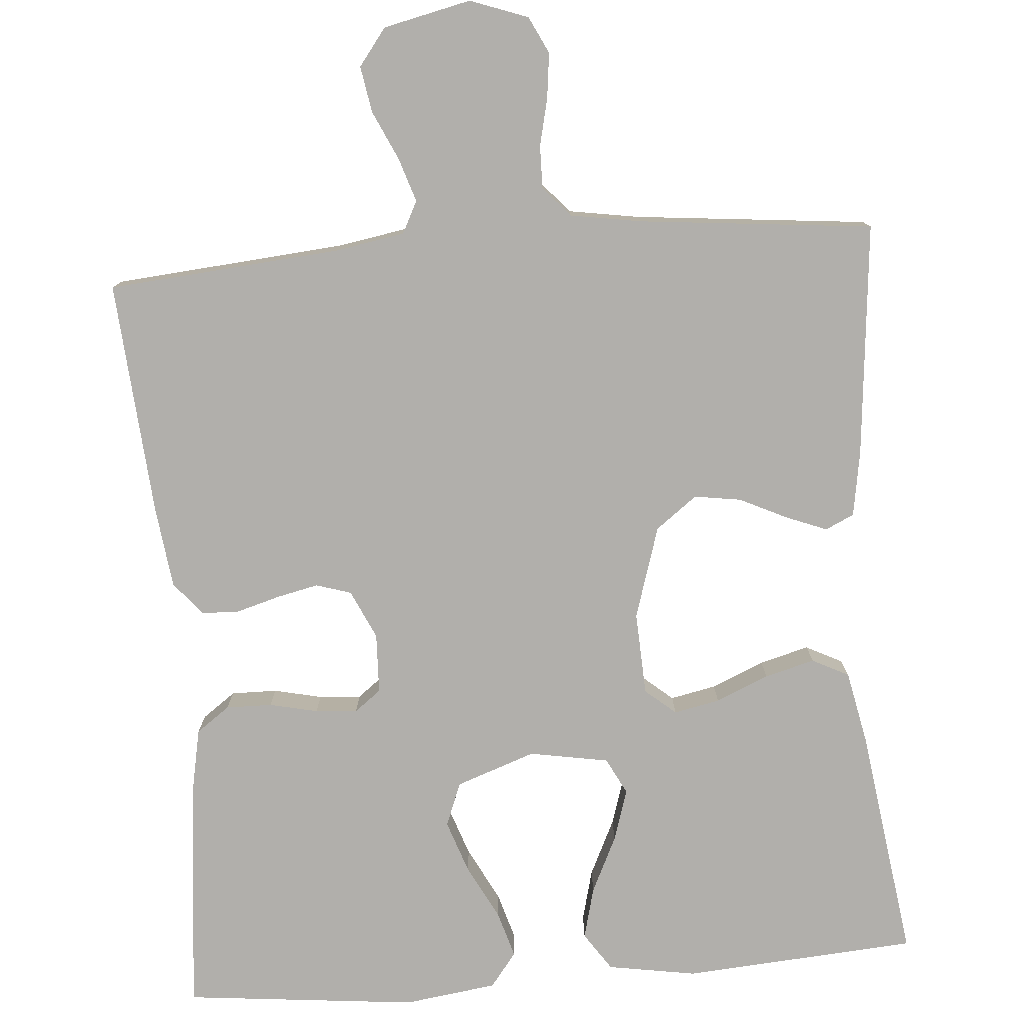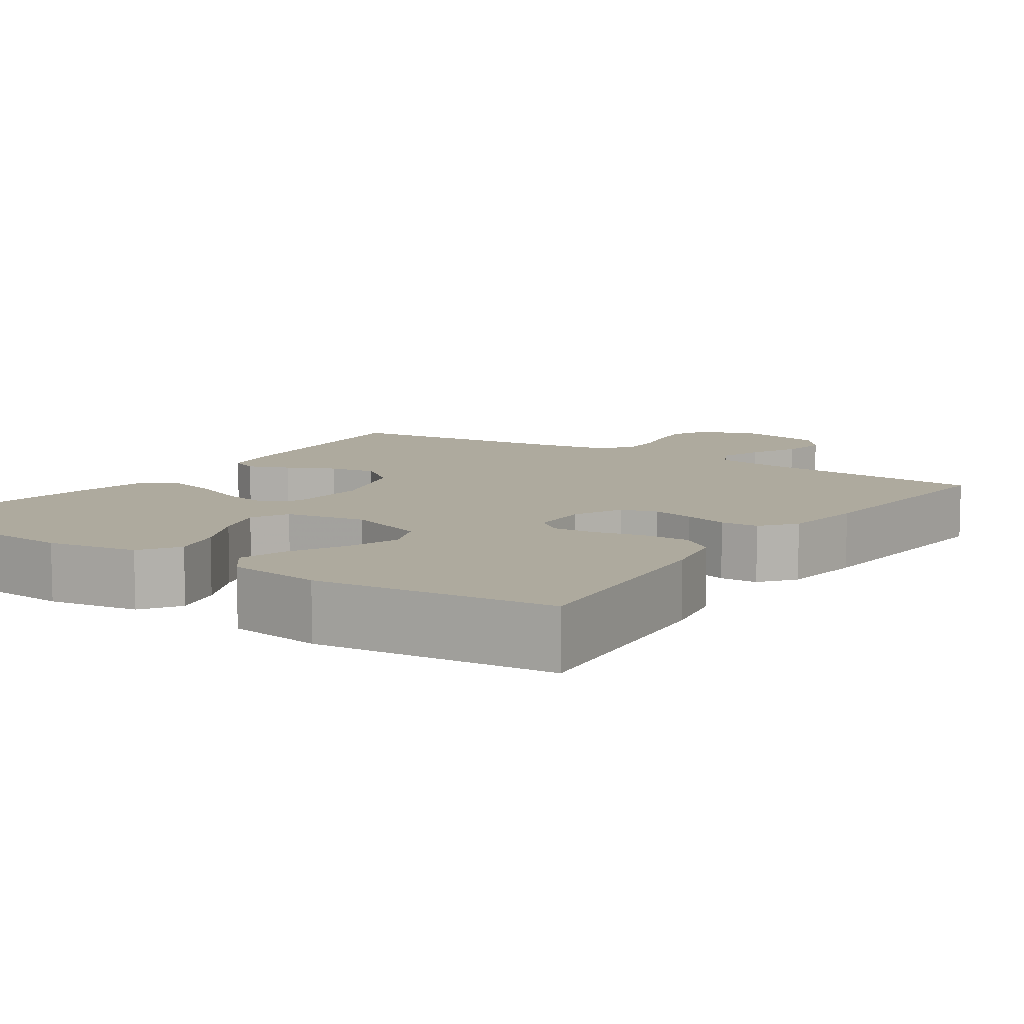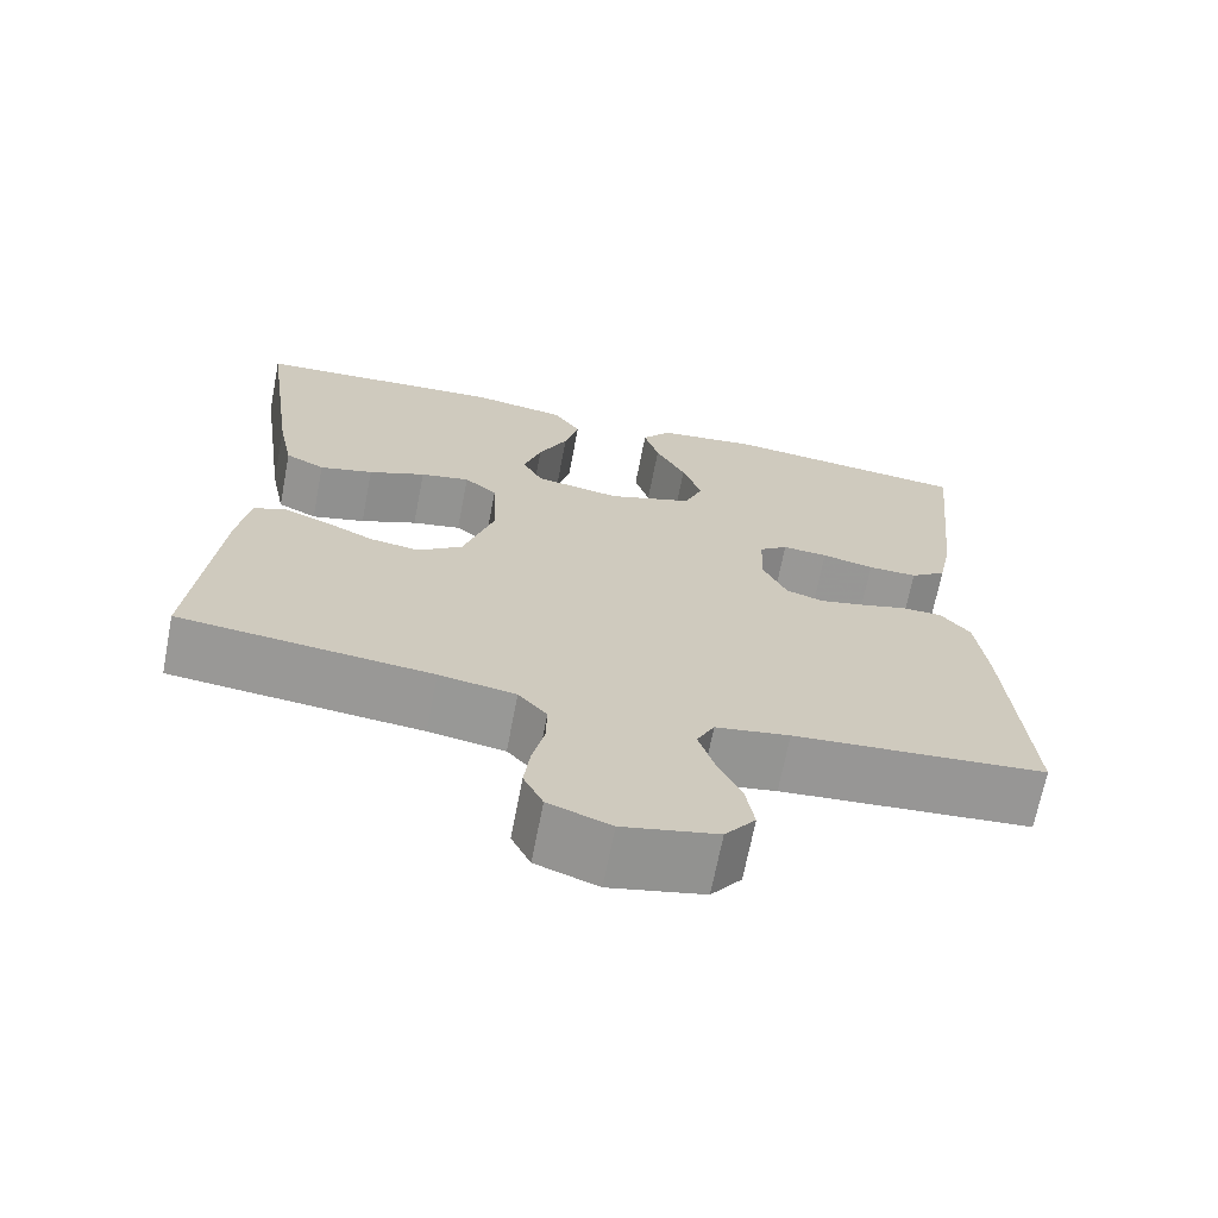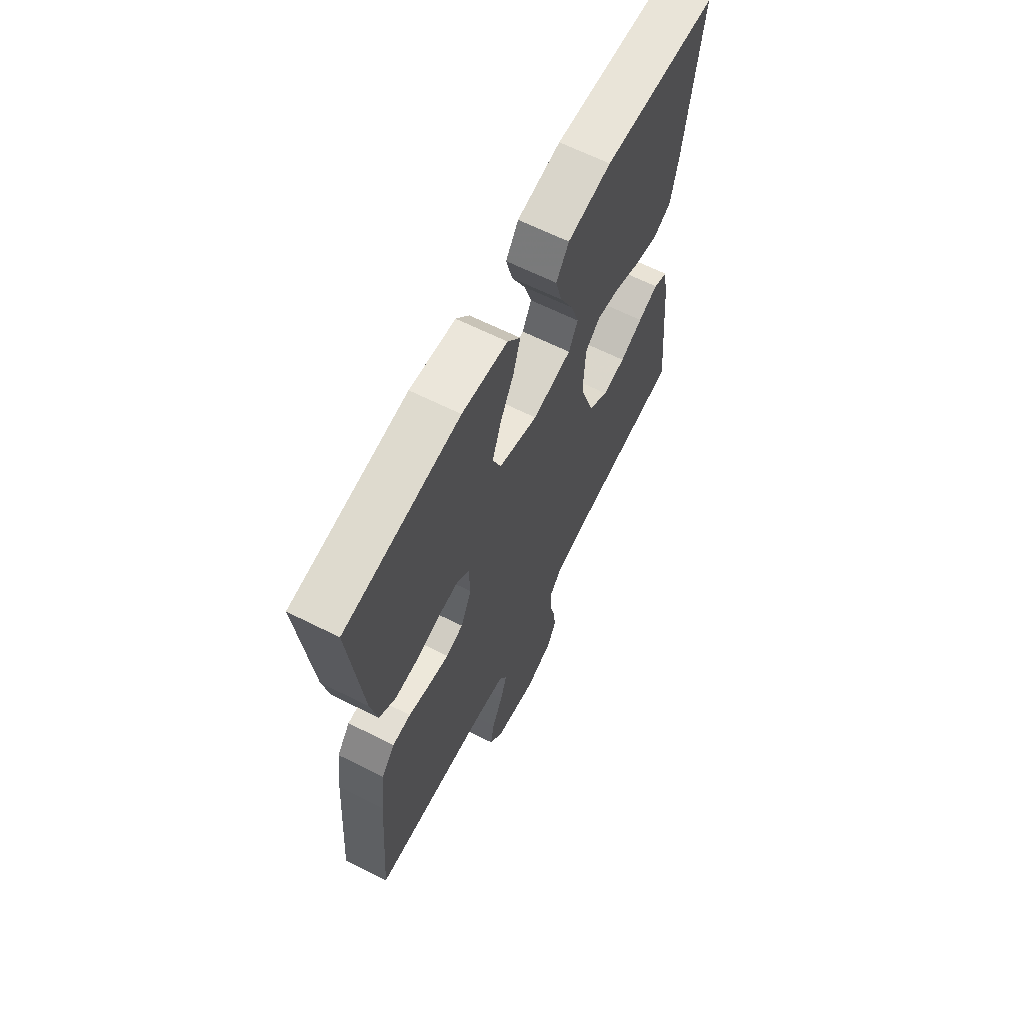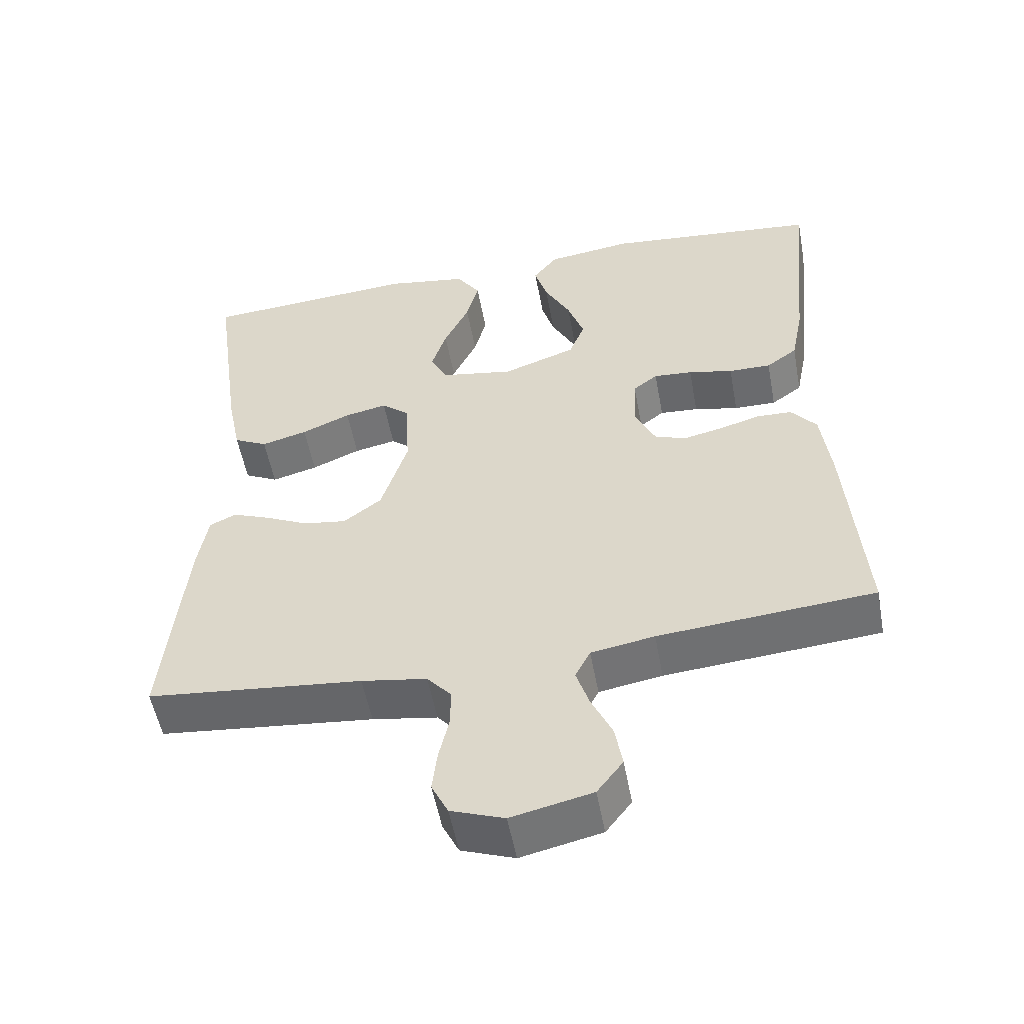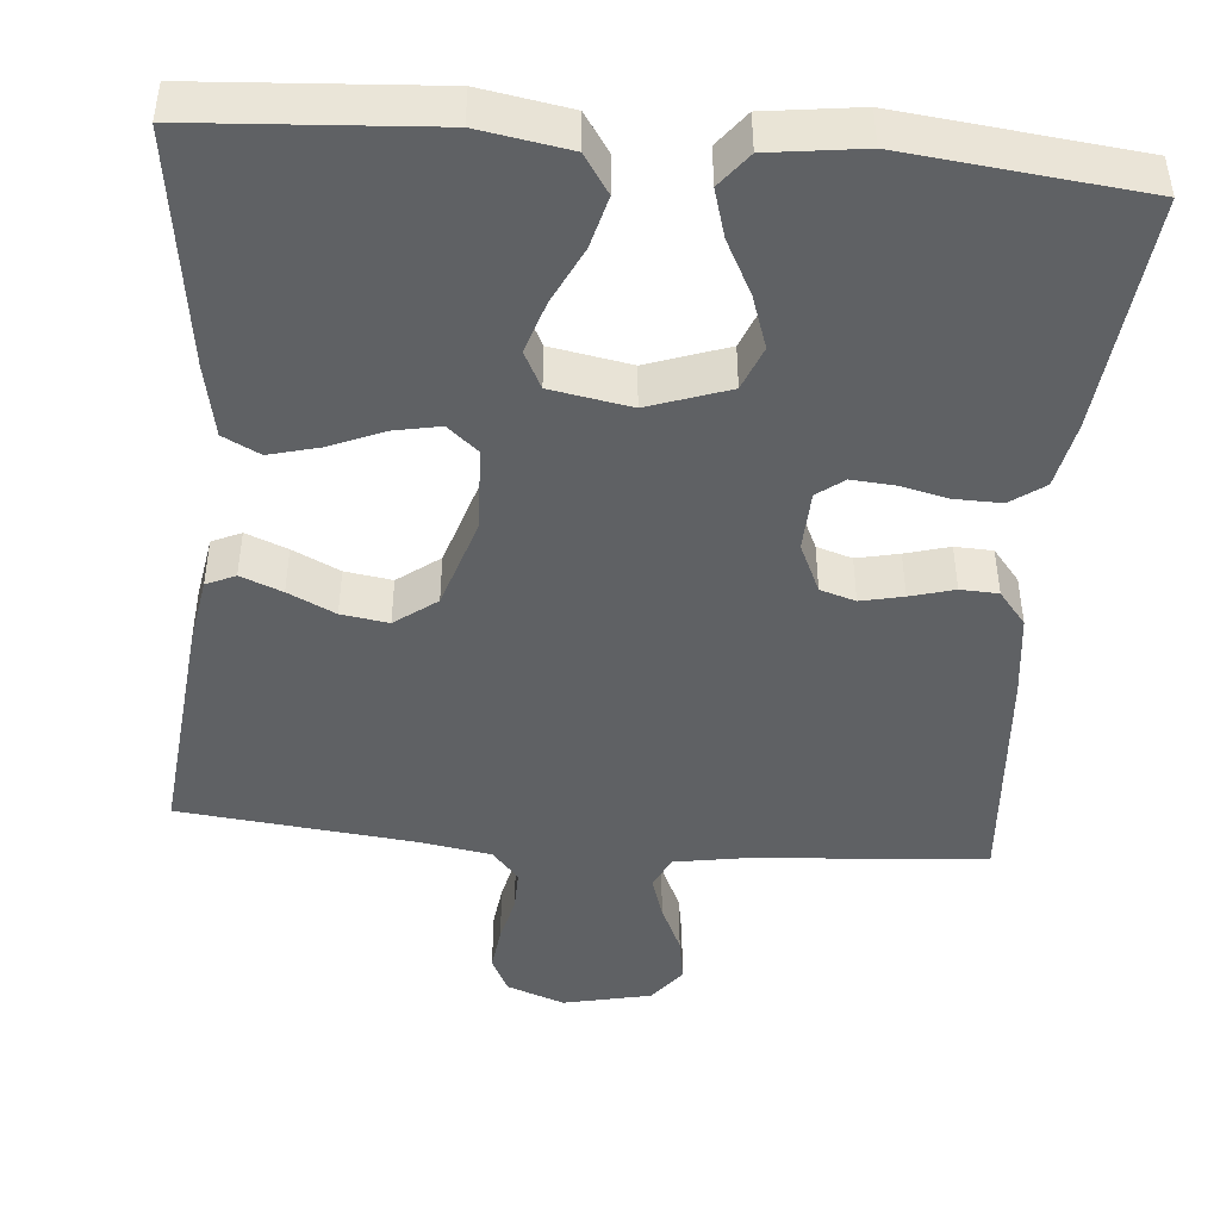
<metadata>
{"format":"obj","ext":"obj","renderer":"f3d","projection":"perspective","resolution":1024,"background":"white","views":[{"elev":-78.3,"azim":-175.4,"up":"+Y"},{"elev":9.2,"azim":34.1,"up":"+Y"},{"elev":-68.5,"azim":-11.0,"up":"+Z"},{"elev":64.8,"azim":116.8,"up":"+Z"},{"elev":-53.7,"azim":10.5,"up":"+Z"},{"elev":-45.6,"azim":-5.1,"up":"+Y"}]}
</metadata>
<code>
v -0.5 0.07 0.5
v -0.2 0.07 0.521
v -0.086 0.07 0.502
v -0.053 0.07 0.453
v -0.07 0.07 0.387
v -0.105 0.07 0.314
v -0.126 0.07 0.248
v -0.102 0.07 0.201
v 0 0.07 0.183
v 0.102 0.07 0.219
v 0.124 0.07 0.275
v 0.101 0.07 0.342
v 0.065 0.07 0.411
v 0.047 0.07 0.472
v 0.081 0.07 0.516
v 0.2 0.07 0.532
v 0.5 0.07 0.5
v 0.469 0.07 0.2
v 0.452 0.07 0.115
v 0.409 0.07 0.084
v 0.35 0.07 0.085
v 0.288 0.07 0.099
v 0.234 0.07 0.103
v 0.2 0.07 0.077
v 0.197 0.07 0
v 0.226 0.07 -0.063
v 0.271 0.07 -0.077
v 0.325 0.07 -0.065
v 0.381 0.07 -0.049
v 0.429 0.07 -0.051
v 0.464 0.07 -0.094
v 0.477 0.07 -0.2
v 0.5 0.07 -0.5
v 0.2 0.07 -0.525
v 0.112 0.07 -0.54
v 0.091 0.07 -0.581
v 0.109 0.07 -0.637
v 0.138 0.07 -0.7
v 0.148 0.07 -0.759
v 0.112 0.07 -0.806
v 0 0.07 -0.831
v -0.074 0.07 -0.804
v -0.097 0.07 -0.757
v -0.09 0.07 -0.699
v -0.076 0.07 -0.639
v -0.075 0.07 -0.585
v -0.109 0.07 -0.546
v -0.2 0.07 -0.531
v -0.5 0.07 -0.5
v -0.471 0.07 -0.2
v -0.457 0.07 -0.116
v -0.42 0.07 -0.099
v -0.367 0.07 -0.12
v -0.307 0.07 -0.149
v -0.247 0.07 -0.158
v -0.194 0.07 -0.118
v -0.157 0.07 0
v -0.162 0.07 0.107
v -0.201 0.07 0.14
v -0.26 0.07 0.128
v -0.328 0.07 0.099
v -0.392 0.07 0.082
v -0.439 0.07 0.106
v -0.458 0.07 0.2
v -0.5 0 0.5
v -0.2 0 0.521
v -0.086 0 0.502
v -0.053 0 0.453
v -0.07 0 0.387
v -0.105 0 0.314
v -0.126 0 0.248
v -0.102 0 0.201
v 0 0 0.183
v 0.102 0 0.219
v 0.124 0 0.275
v 0.101 0 0.342
v 0.065 0 0.411
v 0.047 0 0.472
v 0.081 0 0.516
v 0.2 0 0.532
v 0.5 0 0.5
v 0.469 0 0.2
v 0.452 0 0.115
v 0.409 0 0.084
v 0.35 0 0.085
v 0.288 0 0.099
v 0.234 0 0.103
v 0.2 0 0.077
v 0.197 0 0
v 0.226 0 -0.063
v 0.271 0 -0.077
v 0.325 0 -0.065
v 0.381 0 -0.049
v 0.429 0 -0.051
v 0.464 0 -0.094
v 0.477 0 -0.2
v 0.5 0 -0.5
v 0.2 0 -0.525
v 0.112 0 -0.54
v 0.091 0 -0.581
v 0.109 0 -0.637
v 0.138 0 -0.7
v 0.148 0 -0.759
v 0.112 0 -0.806
v 0 0 -0.831
v -0.074 0 -0.804
v -0.097 0 -0.757
v -0.09 0 -0.699
v -0.076 0 -0.639
v -0.075 0 -0.585
v -0.109 0 -0.546
v -0.2 0 -0.531
v -0.5 0 -0.5
v -0.471 0 -0.2
v -0.457 0 -0.116
v -0.42 0 -0.099
v -0.367 0 -0.12
v -0.307 0 -0.149
v -0.247 0 -0.158
v -0.194 0 -0.118
v -0.157 0 0
v -0.162 0 0.107
v -0.201 0 0.14
v -0.26 0 0.128
v -0.328 0 0.099
v -0.392 0 0.082
v -0.439 0 0.106
v -0.458 0 0.2
f 60 61 62 63
f 59 60 63 64
f 51 52 53 54
f 49 50 51 54
f 48 49 54 55
f 47 48 55 56
f 42 43 44 45
f 42 45 46
f 41 42 46
f 40 41 46
f 37 38 39 40
f 36 37 40 46
f 35 36 46 47
f 31 32 33 34
f 28 29 30 31
f 27 28 31 34
f 26 27 34 35
f 19 20 21 22
f 19 22 23
f 18 19 23
f 17 18 23
f 16 17 23 24
f 12 13 14 15
f 11 12 15 16
f 3 4 5 6
f 3 6 7
f 2 3 7
f 59 64 1 2
f 58 59 2 7
f 57 58 7 8
f 35 47 56 57
f 25 26 35 57
f 25 57 8 9
f 11 16 24 25
f 10 11 25
f 9 10 25
f 127 126 125 124
f 128 127 124 123
f 118 117 116 115
f 118 115 114 113
f 119 118 113 112
f 120 119 112 111
f 109 108 107 106
f 110 109 106
f 110 106 105
f 110 105 104
f 104 103 102 101
f 110 104 101 100
f 111 110 100 99
f 98 97 96 95
f 95 94 93 92
f 98 95 92 91
f 99 98 91 90
f 86 85 84 83
f 87 86 83
f 87 83 82
f 87 82 81
f 88 87 81 80
f 79 78 77 76
f 80 79 76 75
f 70 69 68 67
f 71 70 67
f 71 67 66
f 66 65 128 123
f 71 66 123 122
f 72 71 122 121
f 121 120 111 99
f 121 99 90 89
f 73 72 121 89
f 89 88 80 75
f 89 75 74
f 89 74 73
f 1 65 66 2
f 2 66 67 3
f 3 67 68 4
f 4 68 69 5
f 5 69 70 6
f 6 70 71 7
f 7 71 72 8
f 8 72 73 9
f 9 73 74 10
f 10 74 75 11
f 11 75 76 12
f 12 76 77 13
f 13 77 78 14
f 14 78 79 15
f 15 79 80 16
f 16 80 81 17
f 17 81 82 18
f 18 82 83 19
f 19 83 84 20
f 20 84 85 21
f 21 85 86 22
f 22 86 87 23
f 23 87 88 24
f 24 88 89 25
f 25 89 90 26
f 26 90 91 27
f 27 91 92 28
f 28 92 93 29
f 29 93 94 30
f 30 94 95 31
f 31 95 96 32
f 32 96 97 33
f 33 97 98 34
f 34 98 99 35
f 35 99 100 36
f 36 100 101 37
f 37 101 102 38
f 38 102 103 39
f 39 103 104 40
f 40 104 105 41
f 41 105 106 42
f 42 106 107 43
f 43 107 108 44
f 44 108 109 45
f 45 109 110 46
f 46 110 111 47
f 47 111 112 48
f 48 112 113 49
f 49 113 114 50
f 50 114 115 51
f 51 115 116 52
f 52 116 117 53
f 53 117 118 54
f 54 118 119 55
f 55 119 120 56
f 56 120 121 57
f 57 121 122 58
f 58 122 123 59
f 59 123 124 60
f 60 124 125 61
f 61 125 126 62
f 62 126 127 63
f 63 127 128 64
f 64 128 65 1

</code>
